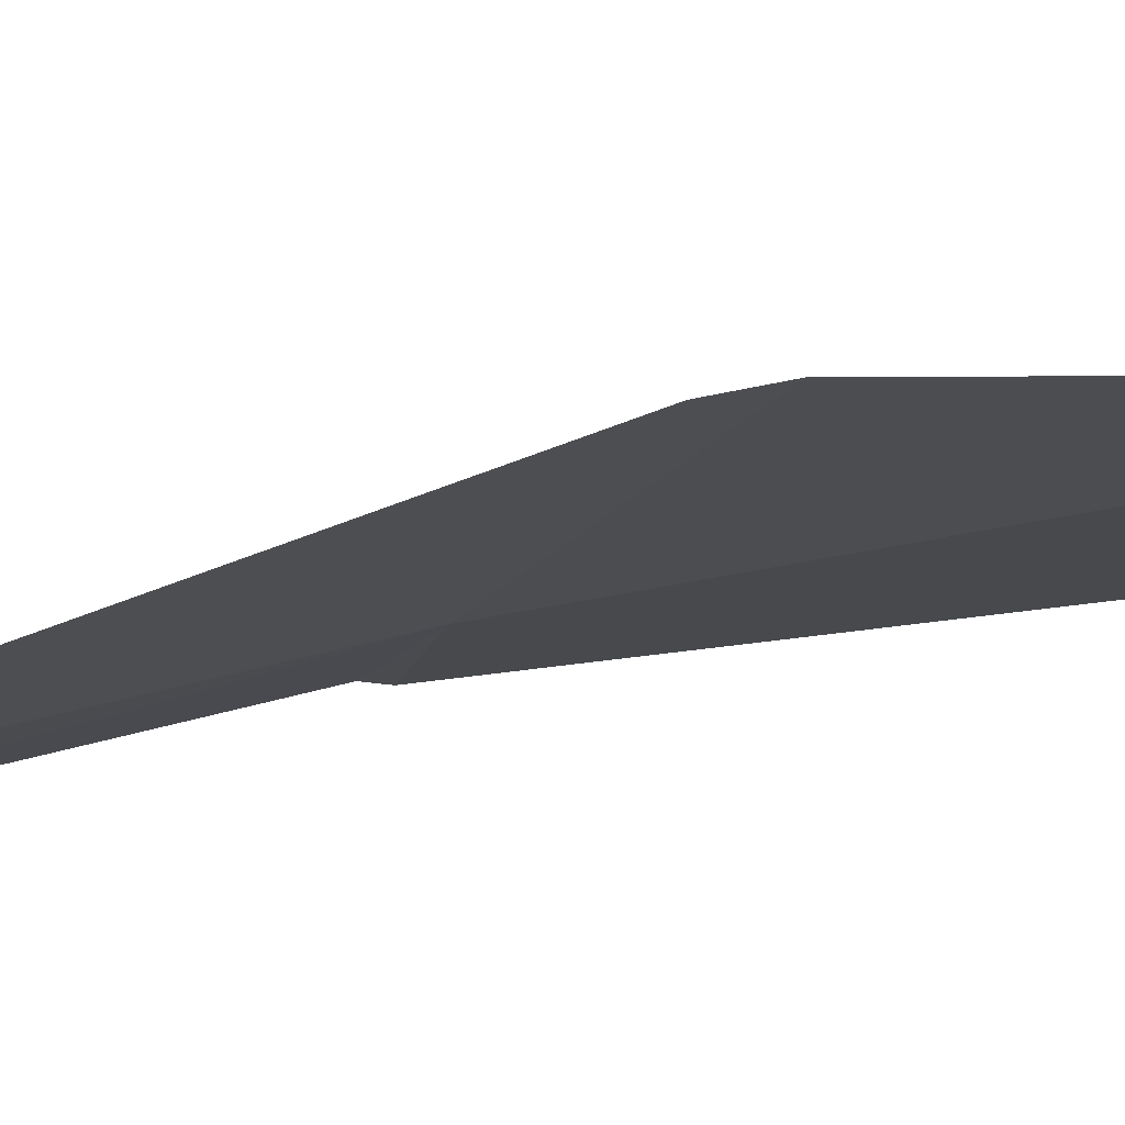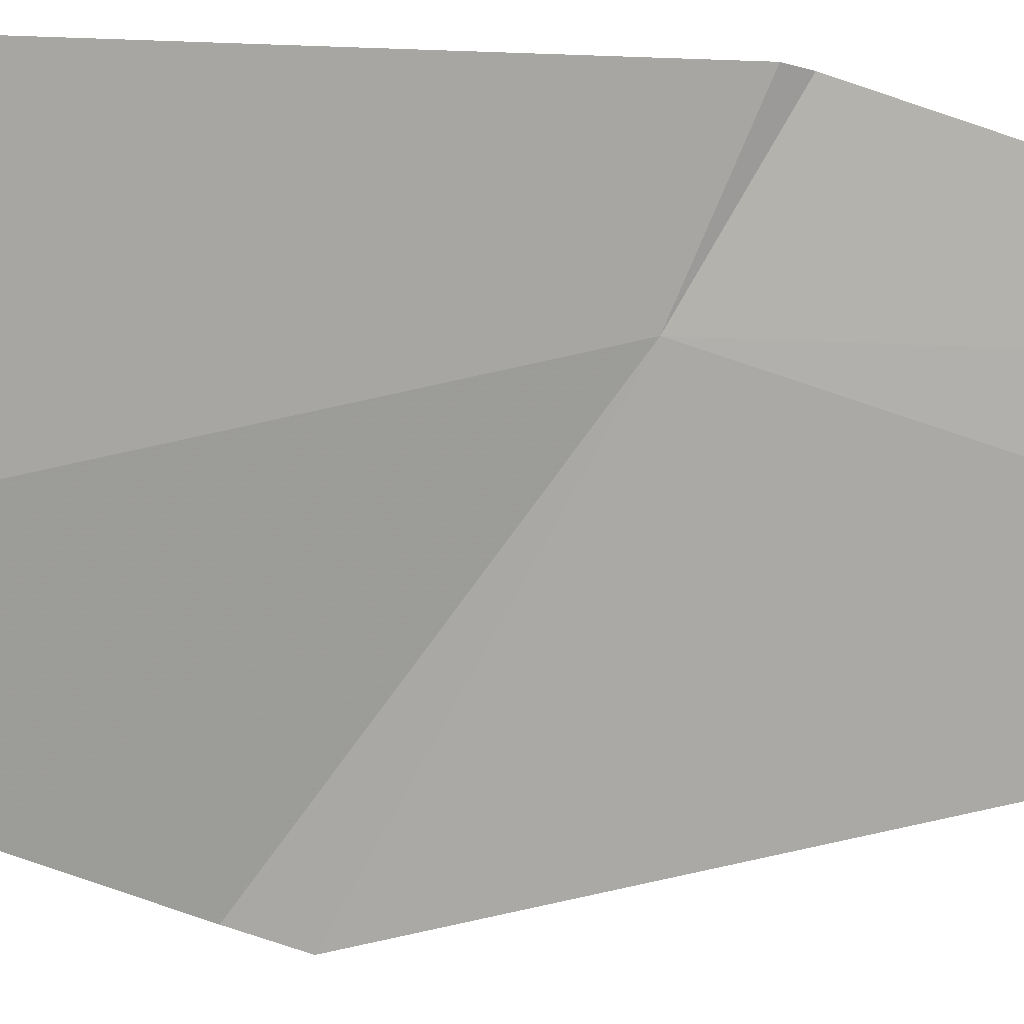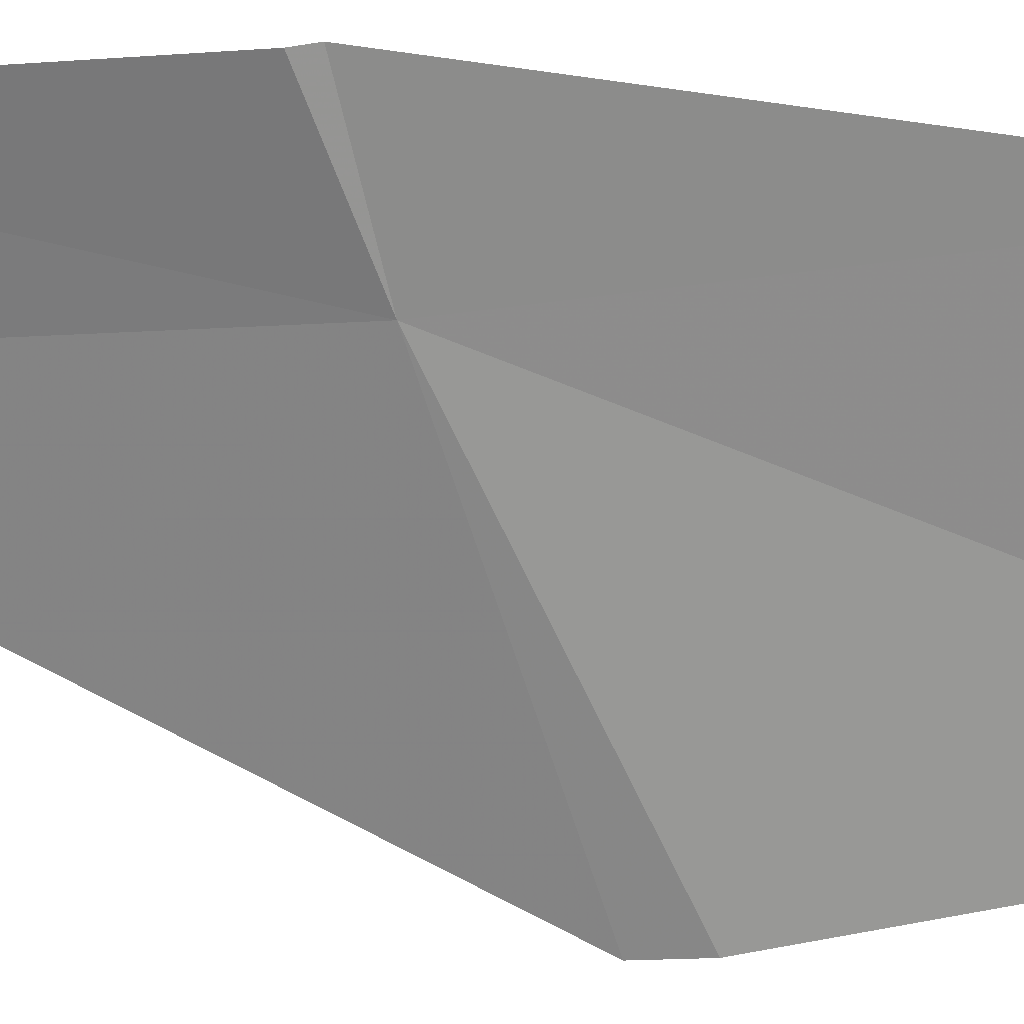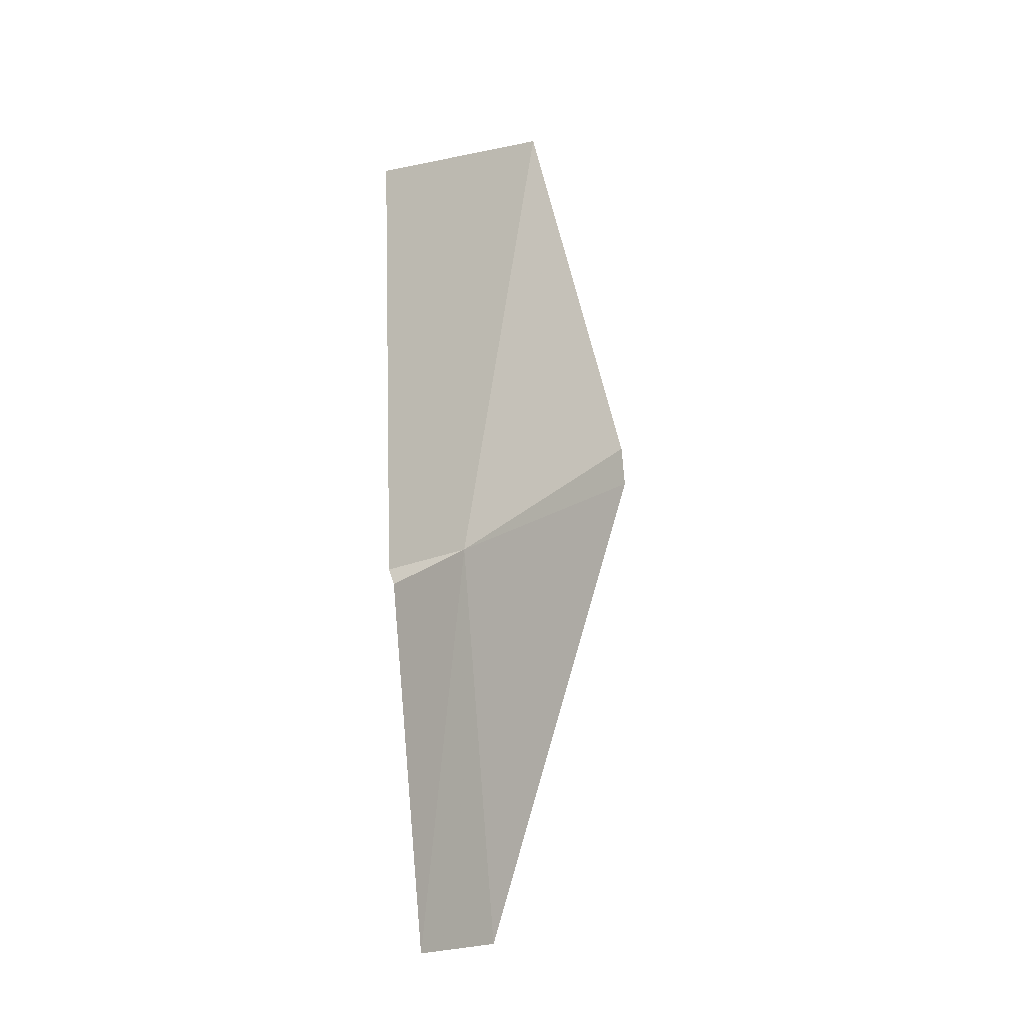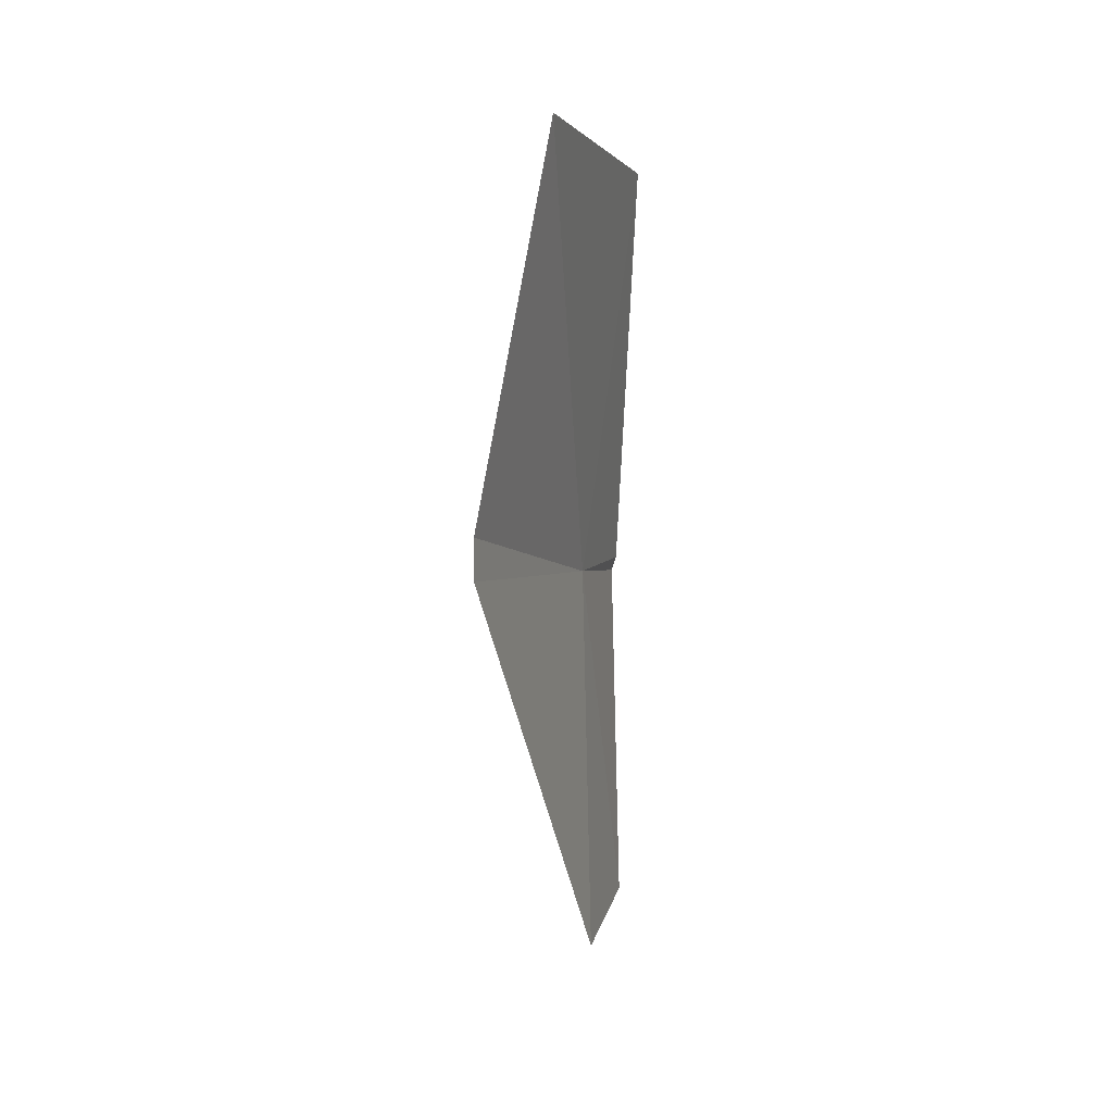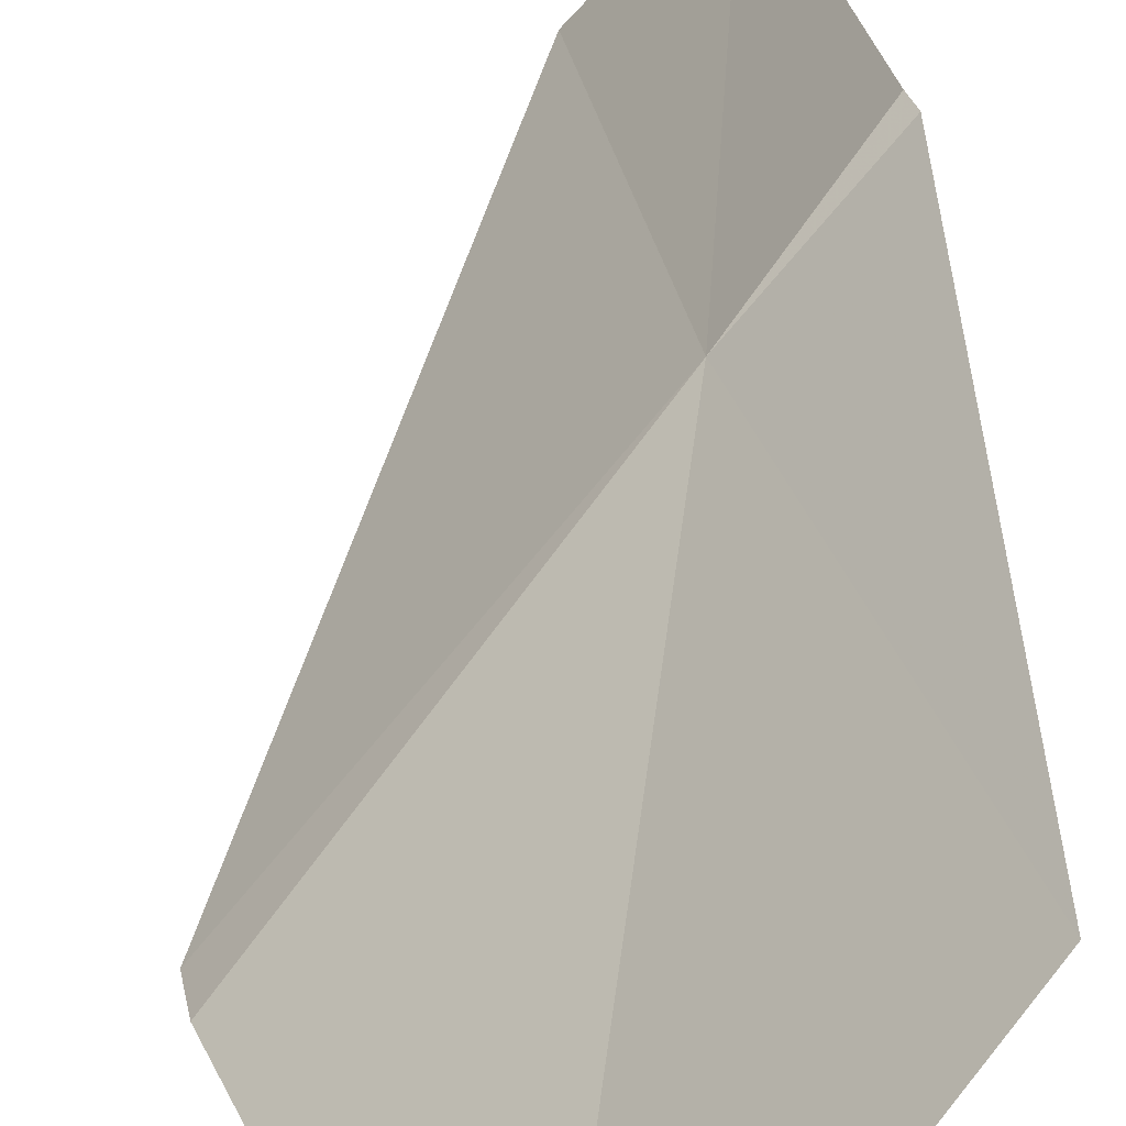
<metadata>
{"format":"obj","ext":"obj","renderer":"f3d","projection":"perspective","resolution":1024,"background":"white","views":[{"elev":-55.7,"azim":-79.1,"up":"+Y"},{"elev":-30.0,"azim":85.2,"up":"+Y"},{"elev":71.3,"azim":-81.1,"up":"+Y"},{"elev":-13.9,"azim":175.3,"up":"+Z"},{"elev":28.0,"azim":-25.1,"up":"+Z"},{"elev":37.7,"azim":-2.1,"up":"+Y"}]}
</metadata>
<code>
v 20.08 15.84 4.632
v 20.1 15.83 4.466
v 20.07 15.8 4.47
v 20.11 15.87 4.61
v 20.12 15.87 4.616
v 20.05 15.8 4.842
v 20.12 15.87 4.792
v 20 15.77 4.682
v 20.01 15.77 4.698
f 1 3 2
f 1 2 4
f 1 4 5
f 1 5 7
f 1 8 3
f 1 9 8
f 1 6 9
f 1 7 6

</code>
